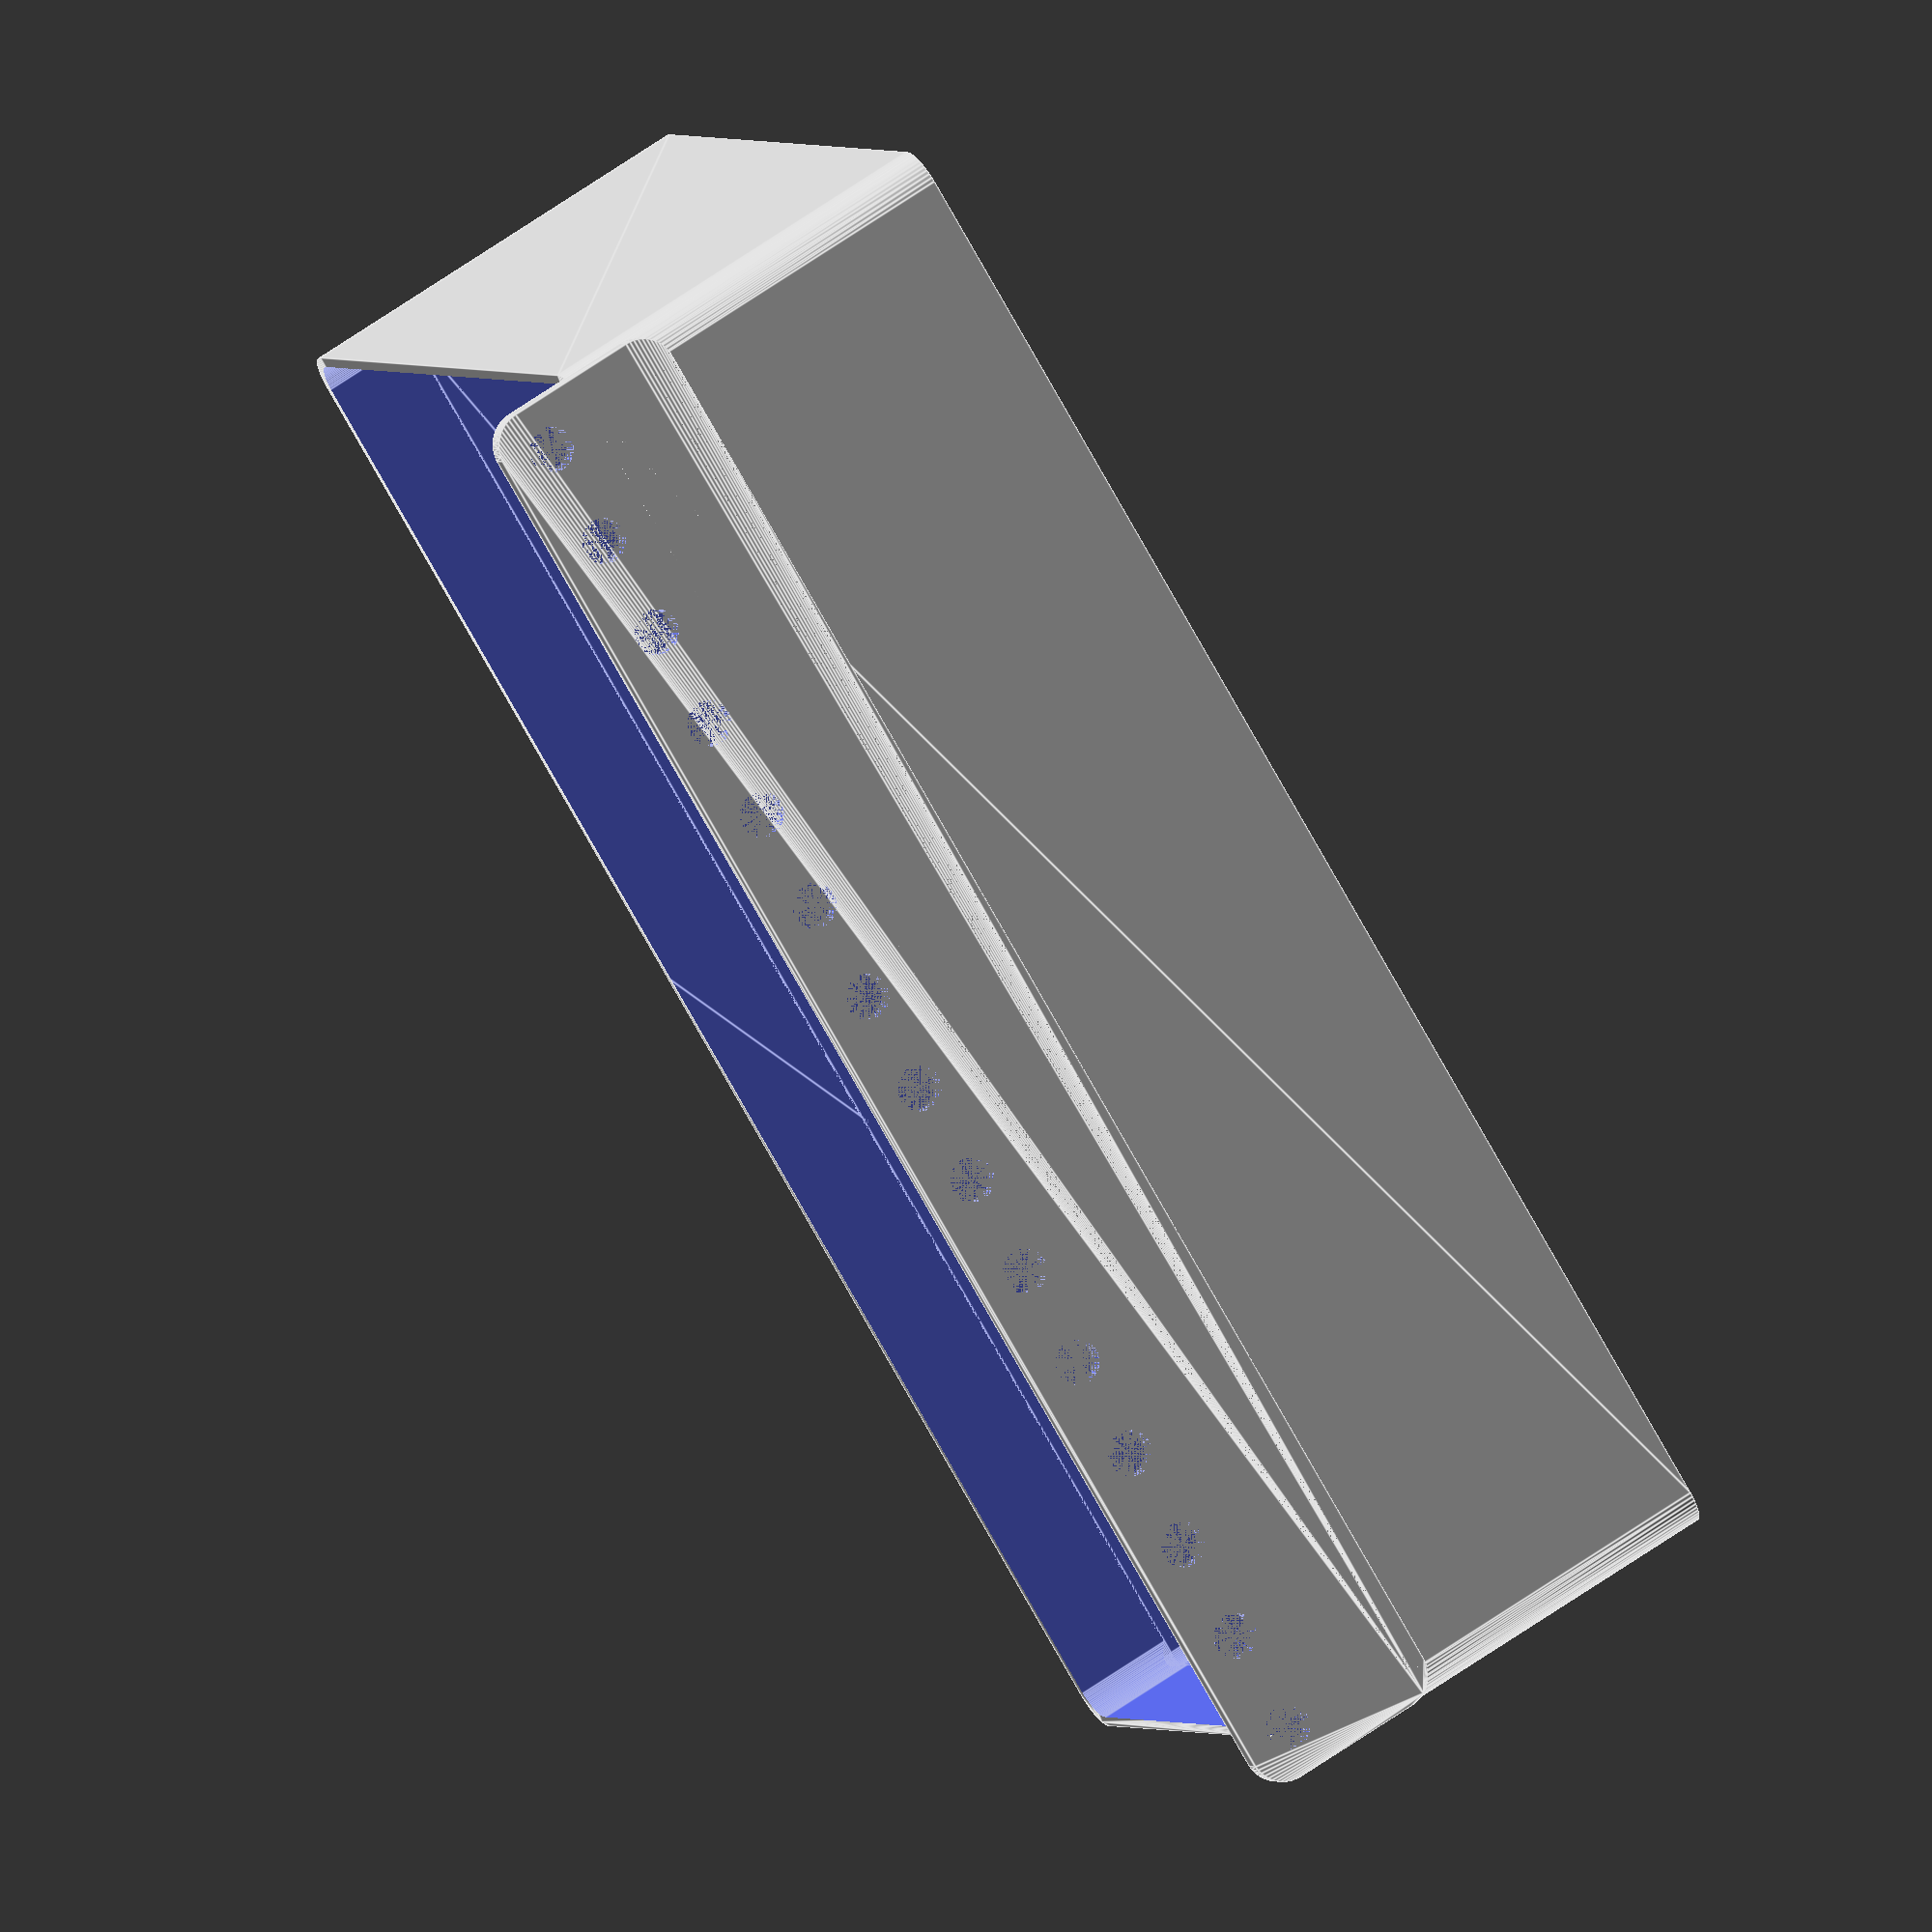
<openscad>
$fn = 50;


difference() {
	union() {
		difference() {
			union() {
				hull() {
					translate(v = [-107.5000000000, 55.0000000000, 0]) {
						cylinder(h = 60, r = 5);
					}
					translate(v = [107.5000000000, 55.0000000000, 0]) {
						cylinder(h = 60, r = 5);
					}
					translate(v = [-107.5000000000, -55.0000000000, 0]) {
						cylinder(h = 60, r = 5);
					}
					translate(v = [107.5000000000, -55.0000000000, 0]) {
						cylinder(h = 60, r = 5);
					}
				}
			}
			union() {
				translate(v = [-105.0000000000, -52.5000000000, 3]) {
					rotate(a = [0, 0, 0]) {
						difference() {
							union() {
								translate(v = [0, 0, -3.0000000000]) {
									cylinder(h = 3, r = 1.5000000000);
								}
								translate(v = [0, 0, -1.9000000000]) {
									cylinder(h = 1.9000000000, r1 = 1.8000000000, r2 = 3.6000000000);
								}
								cylinder(h = 250, r = 3.6000000000);
								translate(v = [0, 0, -3.0000000000]) {
									cylinder(h = 3, r = 1.8000000000);
								}
								translate(v = [0, 0, -3.0000000000]) {
									cylinder(h = 3, r = 1.5000000000);
								}
							}
							union();
						}
					}
				}
				translate(v = [105.0000000000, -52.5000000000, 3]) {
					rotate(a = [0, 0, 0]) {
						difference() {
							union() {
								translate(v = [0, 0, -3.0000000000]) {
									cylinder(h = 3, r = 1.5000000000);
								}
								translate(v = [0, 0, -1.9000000000]) {
									cylinder(h = 1.9000000000, r1 = 1.8000000000, r2 = 3.6000000000);
								}
								cylinder(h = 250, r = 3.6000000000);
								translate(v = [0, 0, -3.0000000000]) {
									cylinder(h = 3, r = 1.8000000000);
								}
								translate(v = [0, 0, -3.0000000000]) {
									cylinder(h = 3, r = 1.5000000000);
								}
							}
							union();
						}
					}
				}
				translate(v = [-105.0000000000, 52.5000000000, 3]) {
					rotate(a = [0, 0, 0]) {
						difference() {
							union() {
								translate(v = [0, 0, -3.0000000000]) {
									cylinder(h = 3, r = 1.5000000000);
								}
								translate(v = [0, 0, -1.9000000000]) {
									cylinder(h = 1.9000000000, r1 = 1.8000000000, r2 = 3.6000000000);
								}
								cylinder(h = 250, r = 3.6000000000);
								translate(v = [0, 0, -3.0000000000]) {
									cylinder(h = 3, r = 1.8000000000);
								}
								translate(v = [0, 0, -3.0000000000]) {
									cylinder(h = 3, r = 1.5000000000);
								}
							}
							union();
						}
					}
				}
				translate(v = [105.0000000000, 52.5000000000, 3]) {
					rotate(a = [0, 0, 0]) {
						difference() {
							union() {
								translate(v = [0, 0, -3.0000000000]) {
									cylinder(h = 3, r = 1.5000000000);
								}
								translate(v = [0, 0, -1.9000000000]) {
									cylinder(h = 1.9000000000, r1 = 1.8000000000, r2 = 3.6000000000);
								}
								cylinder(h = 250, r = 3.6000000000);
								translate(v = [0, 0, -3.0000000000]) {
									cylinder(h = 3, r = 1.8000000000);
								}
								translate(v = [0, 0, -3.0000000000]) {
									cylinder(h = 3, r = 1.5000000000);
								}
							}
							union();
						}
					}
				}
				translate(v = [0, 0, 2.9925000000]) {
					hull() {
						union() {
							translate(v = [-107.0000000000, 54.5000000000, 4]) {
								cylinder(h = 97, r = 4);
							}
							translate(v = [-107.0000000000, 54.5000000000, 4]) {
								sphere(r = 4);
							}
							translate(v = [-107.0000000000, 54.5000000000, 101]) {
								sphere(r = 4);
							}
						}
						union() {
							translate(v = [107.0000000000, 54.5000000000, 4]) {
								cylinder(h = 97, r = 4);
							}
							translate(v = [107.0000000000, 54.5000000000, 4]) {
								sphere(r = 4);
							}
							translate(v = [107.0000000000, 54.5000000000, 101]) {
								sphere(r = 4);
							}
						}
						union() {
							translate(v = [-107.0000000000, -54.5000000000, 4]) {
								cylinder(h = 97, r = 4);
							}
							translate(v = [-107.0000000000, -54.5000000000, 4]) {
								sphere(r = 4);
							}
							translate(v = [-107.0000000000, -54.5000000000, 101]) {
								sphere(r = 4);
							}
						}
						union() {
							translate(v = [107.0000000000, -54.5000000000, 4]) {
								cylinder(h = 97, r = 4);
							}
							translate(v = [107.0000000000, -54.5000000000, 4]) {
								sphere(r = 4);
							}
							translate(v = [107.0000000000, -54.5000000000, 101]) {
								sphere(r = 4);
							}
						}
					}
				}
			}
		}
		union() {
			translate(v = [0, 60.0000000000, 60]) {
				rotate(a = [90, 0, 0]) {
					hull() {
						translate(v = [-107.0000000000, 9.5000000000, 0]) {
							cylinder(h = 3, r = 5);
						}
						translate(v = [107.0000000000, 9.5000000000, 0]) {
							cylinder(h = 3, r = 5);
						}
						translate(v = [-107.0000000000, -9.5000000000, 0]) {
							cylinder(h = 3, r = 5);
						}
						translate(v = [107.0000000000, -9.5000000000, 0]) {
							cylinder(h = 3, r = 5);
						}
					}
				}
			}
		}
	}
	union() {
		translate(v = [0, 0, 2.9925000000]) {
			hull() {
				union() {
					translate(v = [-109.0000000000, 56.5000000000, 2]) {
						cylinder(h = 41, r = 2);
					}
					translate(v = [-109.0000000000, 56.5000000000, 2]) {
						sphere(r = 2);
					}
					translate(v = [-109.0000000000, 56.5000000000, 43]) {
						sphere(r = 2);
					}
				}
				union() {
					translate(v = [109.0000000000, 56.5000000000, 2]) {
						cylinder(h = 41, r = 2);
					}
					translate(v = [109.0000000000, 56.5000000000, 2]) {
						sphere(r = 2);
					}
					translate(v = [109.0000000000, 56.5000000000, 43]) {
						sphere(r = 2);
					}
				}
				union() {
					translate(v = [-109.0000000000, -56.5000000000, 2]) {
						cylinder(h = 41, r = 2);
					}
					translate(v = [-109.0000000000, -56.5000000000, 2]) {
						sphere(r = 2);
					}
					translate(v = [-109.0000000000, -56.5000000000, 43]) {
						sphere(r = 2);
					}
				}
				union() {
					translate(v = [109.0000000000, -56.5000000000, 2]) {
						cylinder(h = 41, r = 2);
					}
					translate(v = [109.0000000000, -56.5000000000, 2]) {
						sphere(r = 2);
					}
					translate(v = [109.0000000000, -56.5000000000, 43]) {
						sphere(r = 2);
					}
				}
			}
		}
		translate(v = [-105.0000000000, 60.0000000000, 67.5000000000]) {
			rotate(a = [90, 0, 0]) {
				cylinder(h = 3, r = 3.2500000000);
			}
		}
		translate(v = [-90.0000000000, 60.0000000000, 67.5000000000]) {
			rotate(a = [90, 0, 0]) {
				cylinder(h = 3, r = 3.2500000000);
			}
		}
		translate(v = [-75.0000000000, 60.0000000000, 67.5000000000]) {
			rotate(a = [90, 0, 0]) {
				cylinder(h = 3, r = 3.2500000000);
			}
		}
		translate(v = [-60.0000000000, 60.0000000000, 67.5000000000]) {
			rotate(a = [90, 0, 0]) {
				cylinder(h = 3, r = 3.2500000000);
			}
		}
		translate(v = [-45.0000000000, 60.0000000000, 67.5000000000]) {
			rotate(a = [90, 0, 0]) {
				cylinder(h = 3, r = 3.2500000000);
			}
		}
		translate(v = [-30.0000000000, 60.0000000000, 67.5000000000]) {
			rotate(a = [90, 0, 0]) {
				cylinder(h = 3, r = 3.2500000000);
			}
		}
		translate(v = [-15.0000000000, 60.0000000000, 67.5000000000]) {
			rotate(a = [90, 0, 0]) {
				cylinder(h = 3, r = 3.2500000000);
			}
		}
		translate(v = [0.0000000000, 60.0000000000, 67.5000000000]) {
			rotate(a = [90, 0, 0]) {
				cylinder(h = 3, r = 3.2500000000);
			}
		}
		translate(v = [15.0000000000, 60.0000000000, 67.5000000000]) {
			rotate(a = [90, 0, 0]) {
				cylinder(h = 3, r = 3.2500000000);
			}
		}
		translate(v = [30.0000000000, 60.0000000000, 67.5000000000]) {
			rotate(a = [90, 0, 0]) {
				cylinder(h = 3, r = 3.2500000000);
			}
		}
		translate(v = [45.0000000000, 60.0000000000, 67.5000000000]) {
			rotate(a = [90, 0, 0]) {
				cylinder(h = 3, r = 3.2500000000);
			}
		}
		translate(v = [60.0000000000, 60.0000000000, 67.5000000000]) {
			rotate(a = [90, 0, 0]) {
				cylinder(h = 3, r = 3.2500000000);
			}
		}
		translate(v = [75.0000000000, 60.0000000000, 67.5000000000]) {
			rotate(a = [90, 0, 0]) {
				cylinder(h = 3, r = 3.2500000000);
			}
		}
		translate(v = [90.0000000000, 60.0000000000, 67.5000000000]) {
			rotate(a = [90, 0, 0]) {
				cylinder(h = 3, r = 3.2500000000);
			}
		}
		translate(v = [105.0000000000, 60.0000000000, 67.5000000000]) {
			rotate(a = [90, 0, 0]) {
				cylinder(h = 3, r = 3.2500000000);
			}
		}
		translate(v = [105.0000000000, 60.0000000000, 67.5000000000]) {
			rotate(a = [90, 0, 0]) {
				cylinder(h = 3, r = 3.2500000000);
			}
		}
	}
}
</openscad>
<views>
elev=295.4 azim=31.7 roll=54.7 proj=o view=edges
</views>
